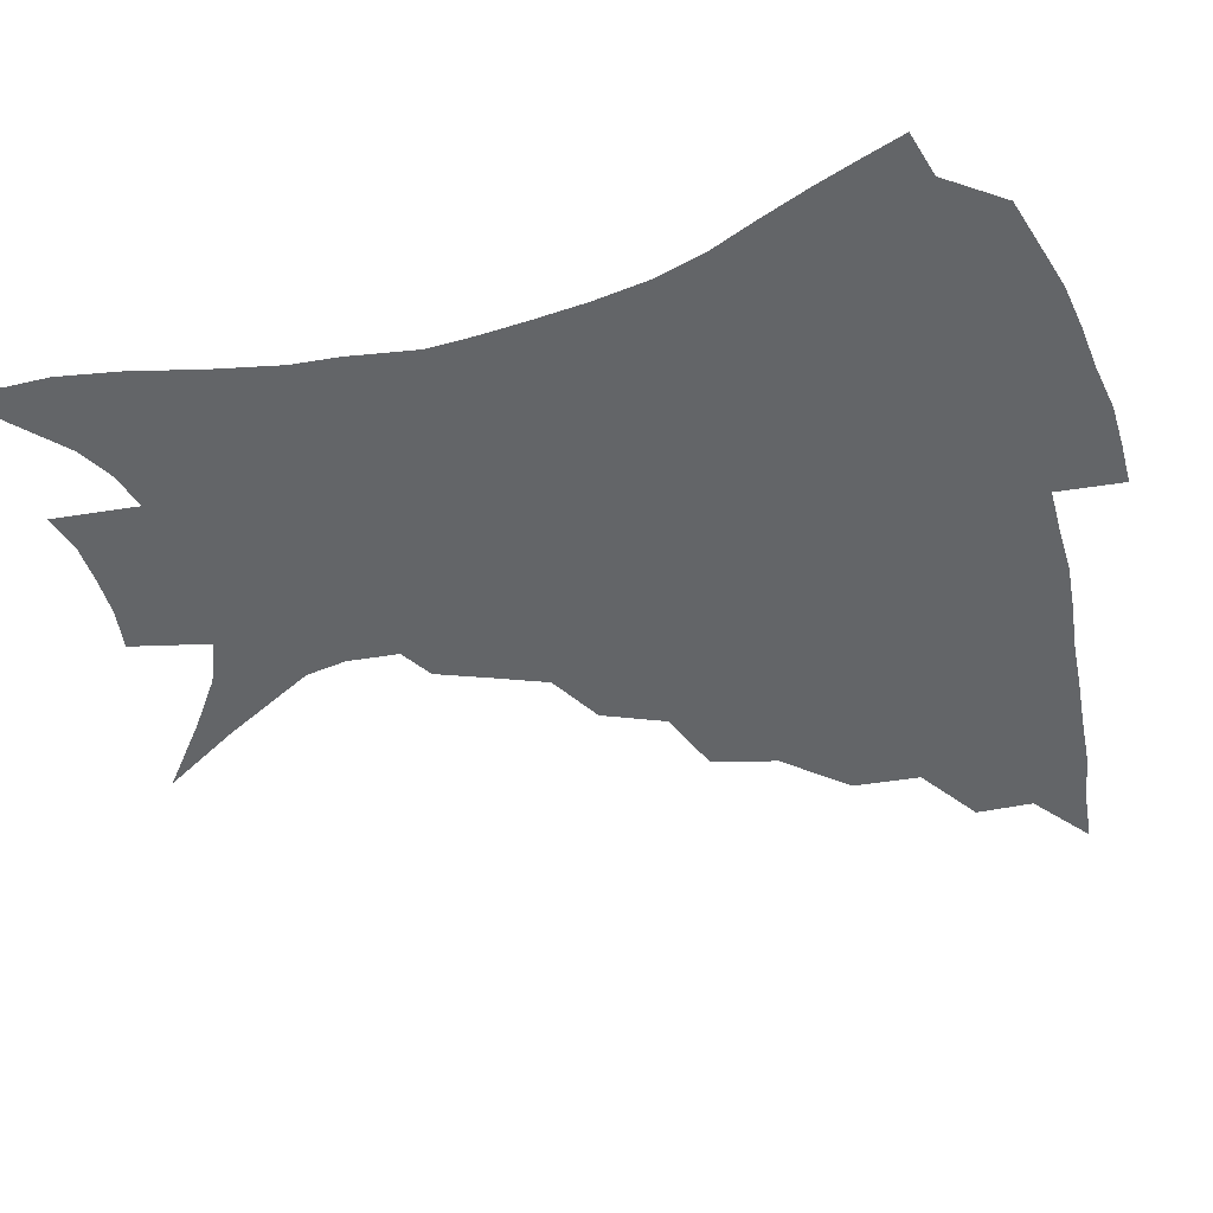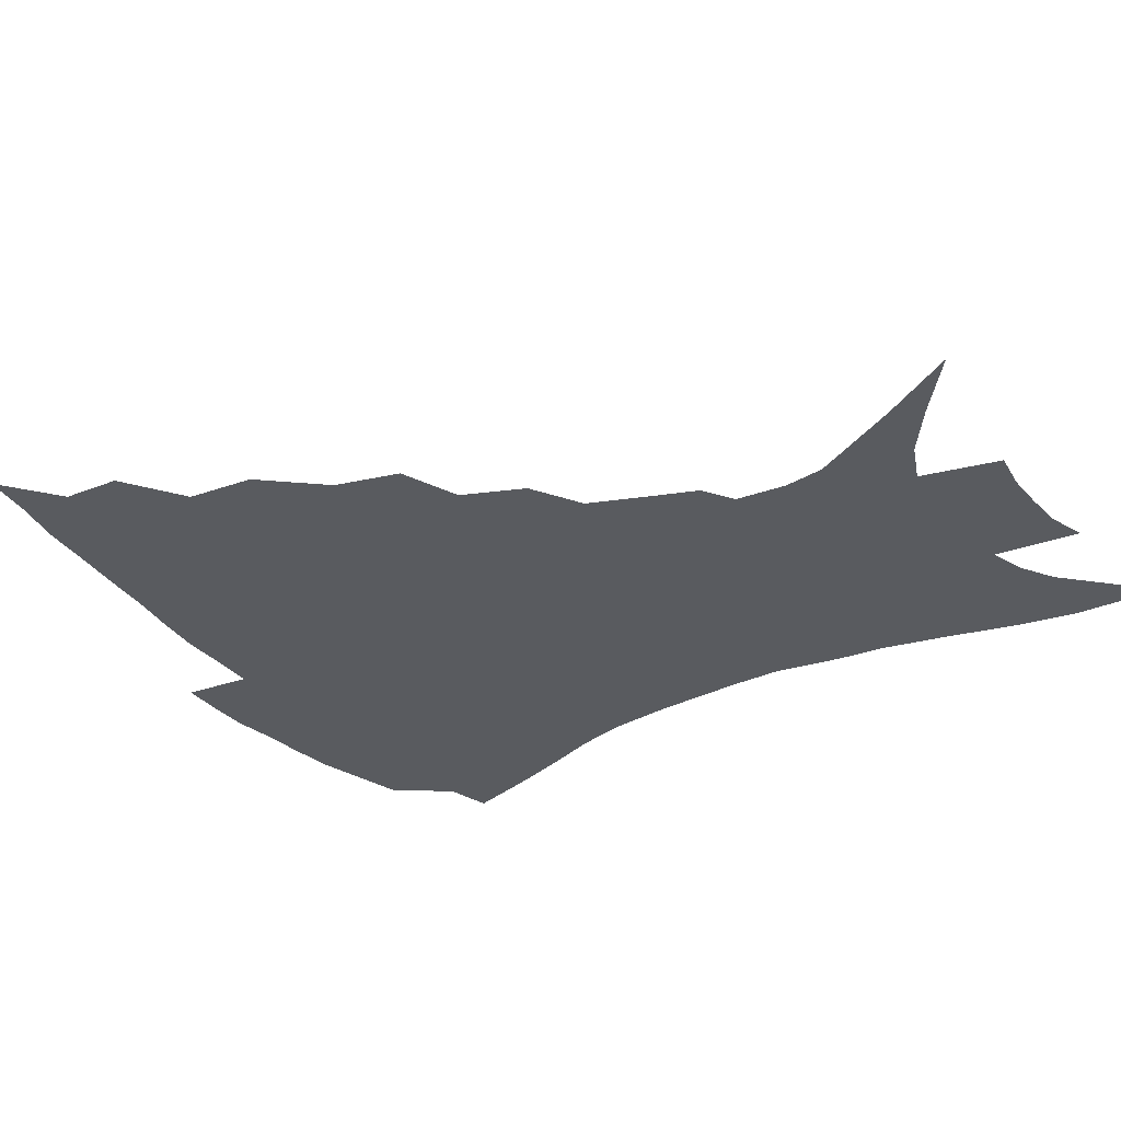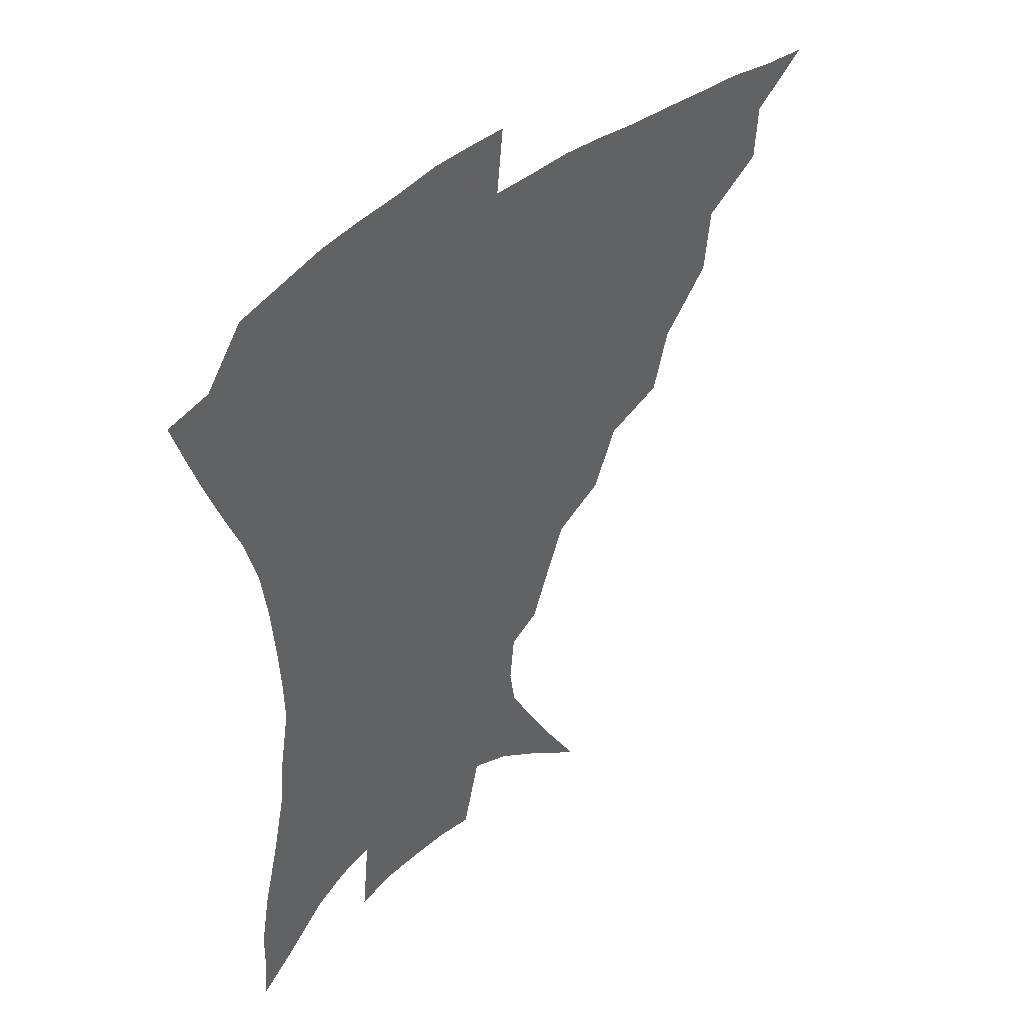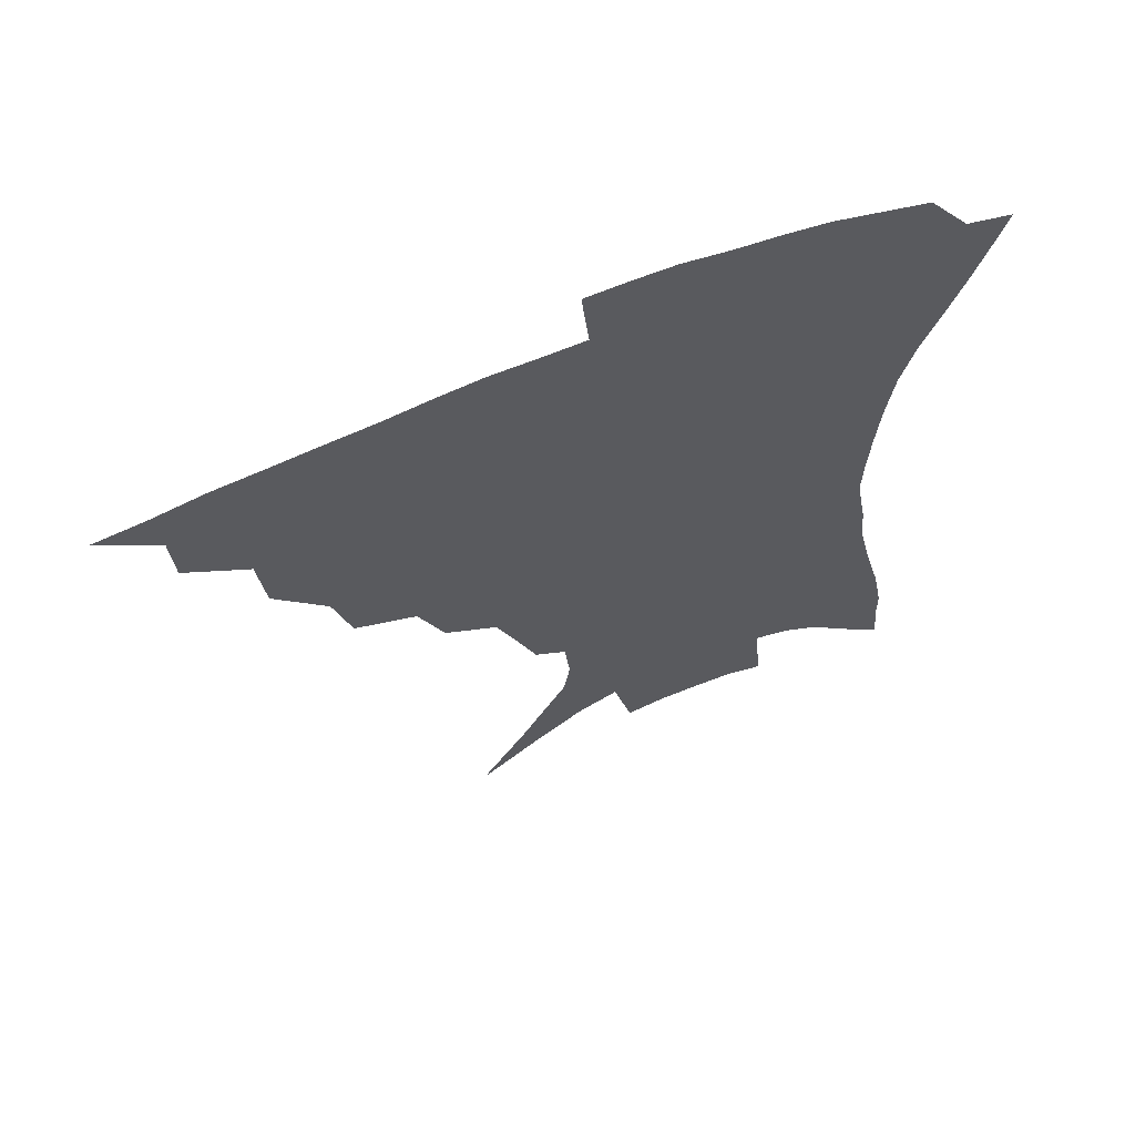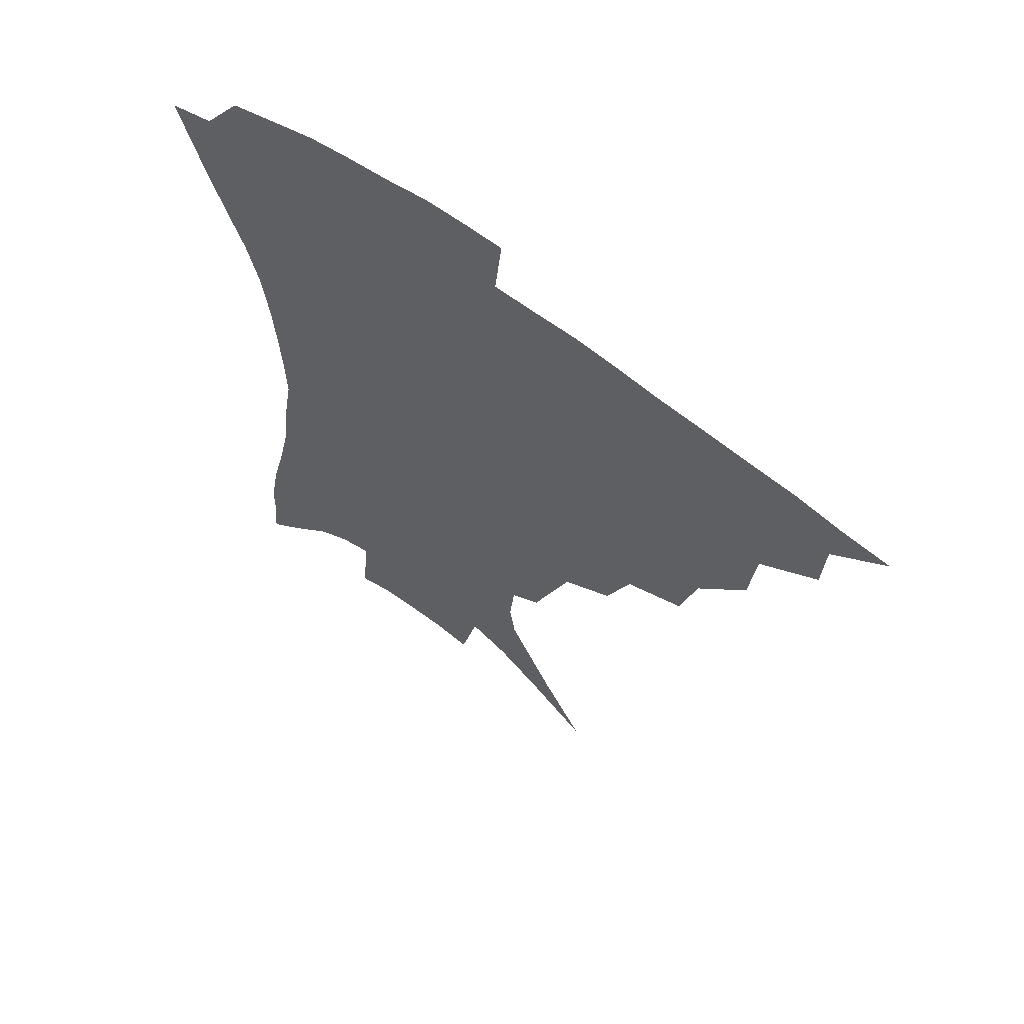
<metadata>
{"format":"obj","ext":"obj","renderer":"f3d","projection":"perspective","resolution":1024,"background":"white","views":[{"elev":-51.4,"azim":105.6,"up":"+Z"},{"elev":-32.2,"azim":-57.5,"up":"+Z"},{"elev":43.8,"azim":136.1,"up":"+Y"},{"elev":65.2,"azim":-22.8,"up":"+Y"},{"elev":62.9,"azim":-142.4,"up":"+Y"}]}
</metadata>
<code>
v 435.3 384.6 0
v 454.6 351.2 0
v 453.6 369.7 0
v 451.6 386.3 0
v 476.6 315.5 0
v 474.3 337.3 0
v 472.3 355.6 0
v 469.8 371.9 0
v 467.7 389.2 0
v 498.8 274.3 0
v 493.2 295.5 0
v 493.4 325.1 0
v 490.8 342.6 0
v 488 358.3 0
v 485.6 374.3 0
v 483.9 390.4 0
v 526.8 245.8 0
v 518.5 266.1 0
v 513.2 289.4 0
v 511.5 314.6 0
v 508.3 329.9 0
v 505.9 345.5 0
v 503.7 360.7 0
v 501.8 375.9 0
v 499.7 391.9 0
v 556.7 201.1 0
v 551.1 216.1 0
v 543.6 235.5 0
v 535.9 259.3 0
v 530.7 281.1 0
v 527.1 299.8 0
v 525.2 319.3 0
v 522.8 333.7 0
v 520.5 348 0
v 518.5 362.6 0
v 516.8 377.5 0
v 515.2 393 0
v 535.7 107.7 0
v 550.7 133.4 0
v 566.7 163.8 0
v 568.7 177.4 0
v 567 194.3 0
v 562.6 210.9 0
v 557.1 230.3 0
v 551.3 246.6 0
v 546.1 271.4 0
v 542.6 288.1 0
v 540.1 305.3 0
v 538.5 321.9 0
v 536.8 336.2 0
v 534.6 349.9 0
v 533.1 364.2 0
v 531.8 379 0
v 530.3 395 0
v 556.3 123.9 0
v 569.3 150.1 0
v 575.5 168.7 0
v 575.9 186.6 0
v 573.4 206.7 0
v 569.3 223.2 0
v 564.8 236.8 0
v 560.5 258.9 0
v 556.9 276.1 0
v 554.6 294 0
v 553.1 310.6 0
v 551.8 325.1 0
v 550.8 338.3 0
v 549.7 351.8 0
v 547.5 365.6 0
v 546.9 379.7 0
v 545 396.3 0
v 572.2 135.2 0
v 581.9 159.3 0
v 583.9 176.2 0
v 583 195.4 0
v 580.8 214.1 0
v 577.1 229.7 0
v 573.5 246.1 0
v 570.4 266.5 0
v 568.1 282.9 0
v 566.5 298.2 0
v 565.3 312.5 0
v 564.1 325.7 0
v 565 341.4 0
v 563.7 353.3 0
v 563.2 366.2 0
v 561.2 380.6 0
v 559.9 395.9 0
v 586 140.8 0
v 591.8 164.8 0
v 592 184.1 0
v 590 199.4 0
v 588.8 218 0
v 585.1 235.6 0
v 582.8 251.1 0
v 580.4 272.1 0
v 578.9 284.9 0
v 577.9 300.5 0
v 578 316.1 0
v 577.1 328.4 0
v 577.2 341.3 0
v 576.7 353.9 0
v 576.3 366.9 0
v 575.5 380.2 0
v 574 396 0
v 571.6 418.1 0
v 592.2 114.7 0
v 598 146.6 0
v 600.3 166 0
v 599.8 185.2 0
v 599.4 190.9 0
v 596.2 221.3 0
v 594.2 234.9 0
v 591.8 257.6 0
v 590.5 273.2 0
v 589.8 288.9 0
v 589.4 302.9 0
v 589.6 317.5 0
v 590 330.5 0
v 589.8 341.8 0
v 590.1 354.5 0
v 589.7 367.3 0
v 588.8 381.4 0
v 587.4 398.1 0
v 585.1 418.2 0
v 605.2 116.3 0
v 608.2 146.5 0
v 609.2 168.7 0
v 608.4 185.8 0
v 607 207.1 0
v 604.3 225 0
v 603.1 240 0
v 601.2 258 0
v 600.5 274.5 0
v 600.3 288.8 0
v 600.4 301.8 0
v 600.9 316.8 0
v 601.5 329.6 0
v 602.5 342.4 0
v 602.9 354.5 0
v 603.1 367.1 0
v 602.5 381.5 0
v 601.5 397.5 0
v 598.9 417.8 0
v 618.3 115.9 0
v 618.5 145.9 0
v 617.8 169.7 0
v 616.8 189.5 0
v 615.1 208 0
v 613.2 223.6 0
v 611.5 243.3 0
v 610.9 257.6 0
v 610.3 274.4 0
v 610.5 288.9 0
v 611.2 303.4 0
v 612.2 316.8 0
v 613.5 330.2 0
v 614.6 342.1 0
v 615.6 354 0
v 616.3 366.7 0
v 616.4 380.3 0
v 616.2 395 0
v 613.4 415.2 0
v 631.1 114.9 0
v 629.5 141.1 0
v 627 167.7 0
v 625.4 188.6 0
v 623.3 207.9 0
v 621.5 226.7 0
v 620.9 240.3 0
v 619.9 258.2 0
v 619.9 273.4 0
v 620.4 288.7 0
v 621.6 301.6 0
v 623 315.9 0
v 624.7 329 0
v 626.3 340.6 0
v 628.8 353.3 0
v 630.2 365.3 0
v 630.3 378.7 0
v 630.3 393.2 0
v 627.7 413.6 0
v 643.4 110.8 0
v 640.5 139.1 0
v 636.8 164.4 0
v 633.6 189.5 0
v 632.1 205.8 0
v 630.7 222.3 0
v 629.8 238.3 0
v 629.3 254.6 0
v 629.6 269.3 0
v 630.3 284.7 0
v 631.5 299.7 0
v 633.5 316 0
v 635.7 327 0
v 637.7 338.2 0
v 640.9 352.3 0
v 642.8 363.9 0
v 644.1 376.4 0
v 645.1 389.4 0
v 642.1 411.2 0
v 652.2 135.5 0
v 647.5 159 0
v 643.7 182.2 0
v 641.3 201.6 0
v 639.3 219.9 0
v 638.7 235.1 0
v 638.5 250.4 0
v 639.2 264 0
v 639.6 281.9 0
v 641.1 298.2 0
v 643.5 311.6 0
v 646.2 325.1 0
v 649.2 337.2 0
v 652.3 349.9 0
v 655 362 0
v 657 374.4 0
v 658.2 387.8 0
v 657.2 406.8 0
v 663.9 128.3 0
v 659.5 149.9 0
v 654.5 174.3 0
v 652.6 191.5 0
v 649.2 212.6 0
v 648.1 228.9 0
v 647.7 244.7 0
v 648 259.9 0
v 648.7 276.5 0
v 650.3 292.8 0
v 653.1 306.1 0
v 656.1 322.2 0
v 659.9 333.7 0
v 663.6 347.4 0
v 667.1 359.5 0
v 670.1 372 0
v 671.6 386.3 0
v 672.5 402.2 0
v 678.2 113.7 0
v 673.2 136.6 0
v 667.6 161.2 0
v 664.5 180.7 0
v 660.5 201.9 0
v 659.1 218.3 0
v 659 232.9 0
v 657.8 251.1 0
v 657.9 269.1 0
v 659.8 283.8 0
v 662.2 299.4 0
v 665.3 316 0
v 670.1 327.7 0
v 674.5 343.4 0
v 679.3 355.7 0
v 683.1 369.2 0
v 685.5 383.7 0
v 691.4 101.4 0
v 689.8 117.5 0
v 689.5 131.5 0
v 685.9 151.3 0
v 679.9 175.7 0
v 675.4 196.9 0
v 673.9 212.3 0
v 670.1 235.3 0
v 670.3 250.6 0
v 671.2 266.8 0
v 672.6 284.7 0
v 675 303.4 0
v 679.5 320 0
v 685.3 334.7 0
v 691.4 351.5 0
v 696.1 365.9 0
v 700.4 379.5 0
v 721 391 0
f 3 4 1
f 6 7 2
f 2 7 3
f 7 8 3
f 3 8 4
f 8 9 4
f 11 12 5
f 5 12 6
f 12 13 6
f 6 13 7
f 13 14 7
f 7 14 8
f 14 15 8
f 8 15 9
f 15 16 9
f 18 19 10
f 10 19 11
f 19 20 11
f 11 20 12
f 20 21 12
f 12 21 13
f 21 22 13
f 13 22 14
f 22 23 14
f 14 23 15
f 23 24 15
f 15 24 16
f 24 25 16
f 28 29 17
f 17 29 18
f 29 30 18
f 18 30 19
f 30 31 19
f 19 31 20
f 31 32 20
f 20 32 21
f 32 33 21
f 21 33 22
f 33 34 22
f 22 34 23
f 34 35 23
f 23 35 24
f 35 36 24
f 24 36 25
f 36 37 25
f 42 43 26
f 26 43 27
f 43 44 27
f 27 44 28
f 44 45 28
f 28 45 29
f 45 46 29
f 29 46 30
f 46 47 30
f 30 47 31
f 47 48 31
f 31 48 32
f 48 49 32
f 32 49 33
f 49 50 33
f 33 50 34
f 50 51 34
f 34 51 35
f 51 52 35
f 35 52 36
f 52 53 36
f 36 53 37
f 53 54 37
f 38 55 39
f 55 56 39
f 39 56 40
f 56 57 40
f 40 57 41
f 57 58 41
f 41 58 42
f 58 59 42
f 42 59 43
f 59 60 43
f 43 60 44
f 60 61 44
f 44 61 45
f 61 62 45
f 45 62 46
f 62 63 46
f 46 63 47
f 63 64 47
f 47 64 48
f 64 65 48
f 48 65 49
f 65 66 49
f 49 66 50
f 66 67 50
f 50 67 51
f 67 68 51
f 51 68 52
f 68 69 52
f 52 69 53
f 69 70 53
f 53 70 54
f 70 71 54
f 55 72 56
f 72 73 56
f 56 73 57
f 73 74 57
f 57 74 58
f 74 75 58
f 58 75 59
f 75 76 59
f 59 76 60
f 76 77 60
f 60 77 61
f 77 78 61
f 61 78 62
f 78 79 62
f 62 79 63
f 79 80 63
f 63 80 64
f 80 81 64
f 64 81 65
f 81 82 65
f 65 82 66
f 82 83 66
f 66 83 67
f 83 84 67
f 67 84 68
f 84 85 68
f 68 85 69
f 85 86 69
f 69 86 70
f 86 87 70
f 70 87 71
f 87 88 71
f 72 89 73
f 89 90 73
f 73 90 74
f 90 91 74
f 74 91 75
f 91 92 75
f 75 92 76
f 92 93 76
f 76 93 77
f 93 94 77
f 77 94 78
f 94 95 78
f 78 95 79
f 95 96 79
f 79 96 80
f 96 97 80
f 80 97 81
f 97 98 81
f 81 98 82
f 98 99 82
f 82 99 83
f 99 100 83
f 83 100 84
f 100 101 84
f 84 101 85
f 101 102 85
f 85 102 86
f 102 103 86
f 86 103 87
f 103 104 87
f 87 104 88
f 104 105 88
f 107 108 89
f 89 108 90
f 108 109 90
f 90 109 91
f 109 110 91
f 91 110 92
f 110 111 92
f 92 111 93
f 111 112 93
f 93 112 94
f 112 113 94
f 94 113 95
f 113 114 95
f 95 114 96
f 114 115 96
f 96 115 97
f 115 116 97
f 97 116 98
f 116 117 98
f 98 117 99
f 117 118 99
f 99 118 100
f 118 119 100
f 100 119 101
f 119 120 101
f 101 120 102
f 120 121 102
f 102 121 103
f 121 122 103
f 103 122 104
f 122 123 104
f 104 123 105
f 123 124 105
f 105 124 106
f 124 125 106
f 107 126 108
f 126 127 108
f 108 127 109
f 127 128 109
f 109 128 110
f 128 129 110
f 110 129 111
f 129 130 111
f 111 130 112
f 130 131 112
f 112 131 113
f 131 132 113
f 113 132 114
f 132 133 114
f 114 133 115
f 133 134 115
f 115 134 116
f 134 135 116
f 116 135 117
f 135 136 117
f 117 136 118
f 136 137 118
f 118 137 119
f 137 138 119
f 119 138 120
f 138 139 120
f 120 139 121
f 139 140 121
f 121 140 122
f 140 141 122
f 122 141 123
f 141 142 123
f 123 142 124
f 142 143 124
f 124 143 125
f 143 144 125
f 126 145 127
f 145 146 127
f 127 146 128
f 146 147 128
f 128 147 129
f 147 148 129
f 129 148 130
f 148 149 130
f 130 149 131
f 149 150 131
f 131 150 132
f 150 151 132
f 132 151 133
f 151 152 133
f 133 152 134
f 152 153 134
f 134 153 135
f 153 154 135
f 135 154 136
f 154 155 136
f 136 155 137
f 155 156 137
f 137 156 138
f 156 157 138
f 138 157 139
f 157 158 139
f 139 158 140
f 158 159 140
f 140 159 141
f 159 160 141
f 141 160 142
f 160 161 142
f 142 161 143
f 161 162 143
f 143 162 144
f 162 163 144
f 145 164 146
f 164 165 146
f 146 165 147
f 165 166 147
f 147 166 148
f 166 167 148
f 148 167 149
f 167 168 149
f 149 168 150
f 168 169 150
f 150 169 151
f 169 170 151
f 151 170 152
f 170 171 152
f 152 171 153
f 171 172 153
f 153 172 154
f 172 173 154
f 154 173 155
f 173 174 155
f 155 174 156
f 174 175 156
f 156 175 157
f 175 176 157
f 157 176 158
f 176 177 158
f 158 177 159
f 177 178 159
f 159 178 160
f 178 179 160
f 160 179 161
f 179 180 161
f 161 180 162
f 180 181 162
f 162 181 163
f 181 182 163
f 164 183 165
f 183 184 165
f 165 184 166
f 184 185 166
f 166 185 167
f 185 186 167
f 167 186 168
f 186 187 168
f 168 187 169
f 187 188 169
f 169 188 170
f 188 189 170
f 170 189 171
f 189 190 171
f 171 190 172
f 190 191 172
f 172 191 173
f 191 192 173
f 173 192 174
f 192 193 174
f 174 193 175
f 193 194 175
f 175 194 176
f 194 195 176
f 176 195 177
f 195 196 177
f 177 196 178
f 196 197 178
f 178 197 179
f 197 198 179
f 179 198 180
f 198 199 180
f 180 199 181
f 199 200 181
f 181 200 182
f 200 201 182
f 184 202 185
f 202 203 185
f 185 203 186
f 203 204 186
f 186 204 187
f 204 205 187
f 187 205 188
f 205 206 188
f 188 206 189
f 206 207 189
f 189 207 190
f 207 208 190
f 190 208 191
f 208 209 191
f 191 209 192
f 209 210 192
f 192 210 193
f 210 211 193
f 193 211 194
f 211 212 194
f 194 212 195
f 212 213 195
f 195 213 196
f 213 214 196
f 196 214 197
f 214 215 197
f 197 215 198
f 215 216 198
f 198 216 199
f 216 217 199
f 199 217 200
f 217 218 200
f 200 218 201
f 218 219 201
f 202 220 203
f 220 221 203
f 203 221 204
f 221 222 204
f 204 222 205
f 222 223 205
f 205 223 206
f 223 224 206
f 206 224 207
f 224 225 207
f 207 225 208
f 225 226 208
f 208 226 209
f 226 227 209
f 209 227 210
f 227 228 210
f 210 228 211
f 228 229 211
f 211 229 212
f 229 230 212
f 212 230 213
f 230 231 213
f 213 231 214
f 231 232 214
f 214 232 215
f 232 233 215
f 215 233 216
f 233 234 216
f 216 234 217
f 234 235 217
f 217 235 218
f 235 236 218
f 218 236 219
f 236 237 219
f 220 238 221
f 238 239 221
f 221 239 222
f 239 240 222
f 222 240 223
f 240 241 223
f 223 241 224
f 241 242 224
f 224 242 225
f 242 243 225
f 225 243 226
f 243 244 226
f 226 244 227
f 244 245 227
f 227 245 228
f 245 246 228
f 228 246 229
f 246 247 229
f 229 247 230
f 247 248 230
f 230 248 231
f 248 249 231
f 231 249 232
f 249 250 232
f 232 250 233
f 250 251 233
f 233 251 234
f 251 252 234
f 234 252 235
f 252 253 235
f 235 253 236
f 253 254 236
f 236 254 237
f 238 255 239
f 255 256 239
f 239 256 240
f 256 257 240
f 240 257 241
f 257 258 241
f 241 258 242
f 258 259 242
f 242 259 243
f 259 260 243
f 243 260 244
f 260 261 244
f 244 261 245
f 261 262 245
f 245 262 246
f 262 263 246
f 246 263 247
f 263 264 247
f 247 264 248
f 264 265 248
f 248 265 249
f 265 266 249
f 249 266 250
f 266 267 250
f 250 267 251
f 267 268 251
f 251 268 252
f 268 269 252
f 252 269 253
f 269 270 253
f 253 270 254
f 270 271 254

</code>
